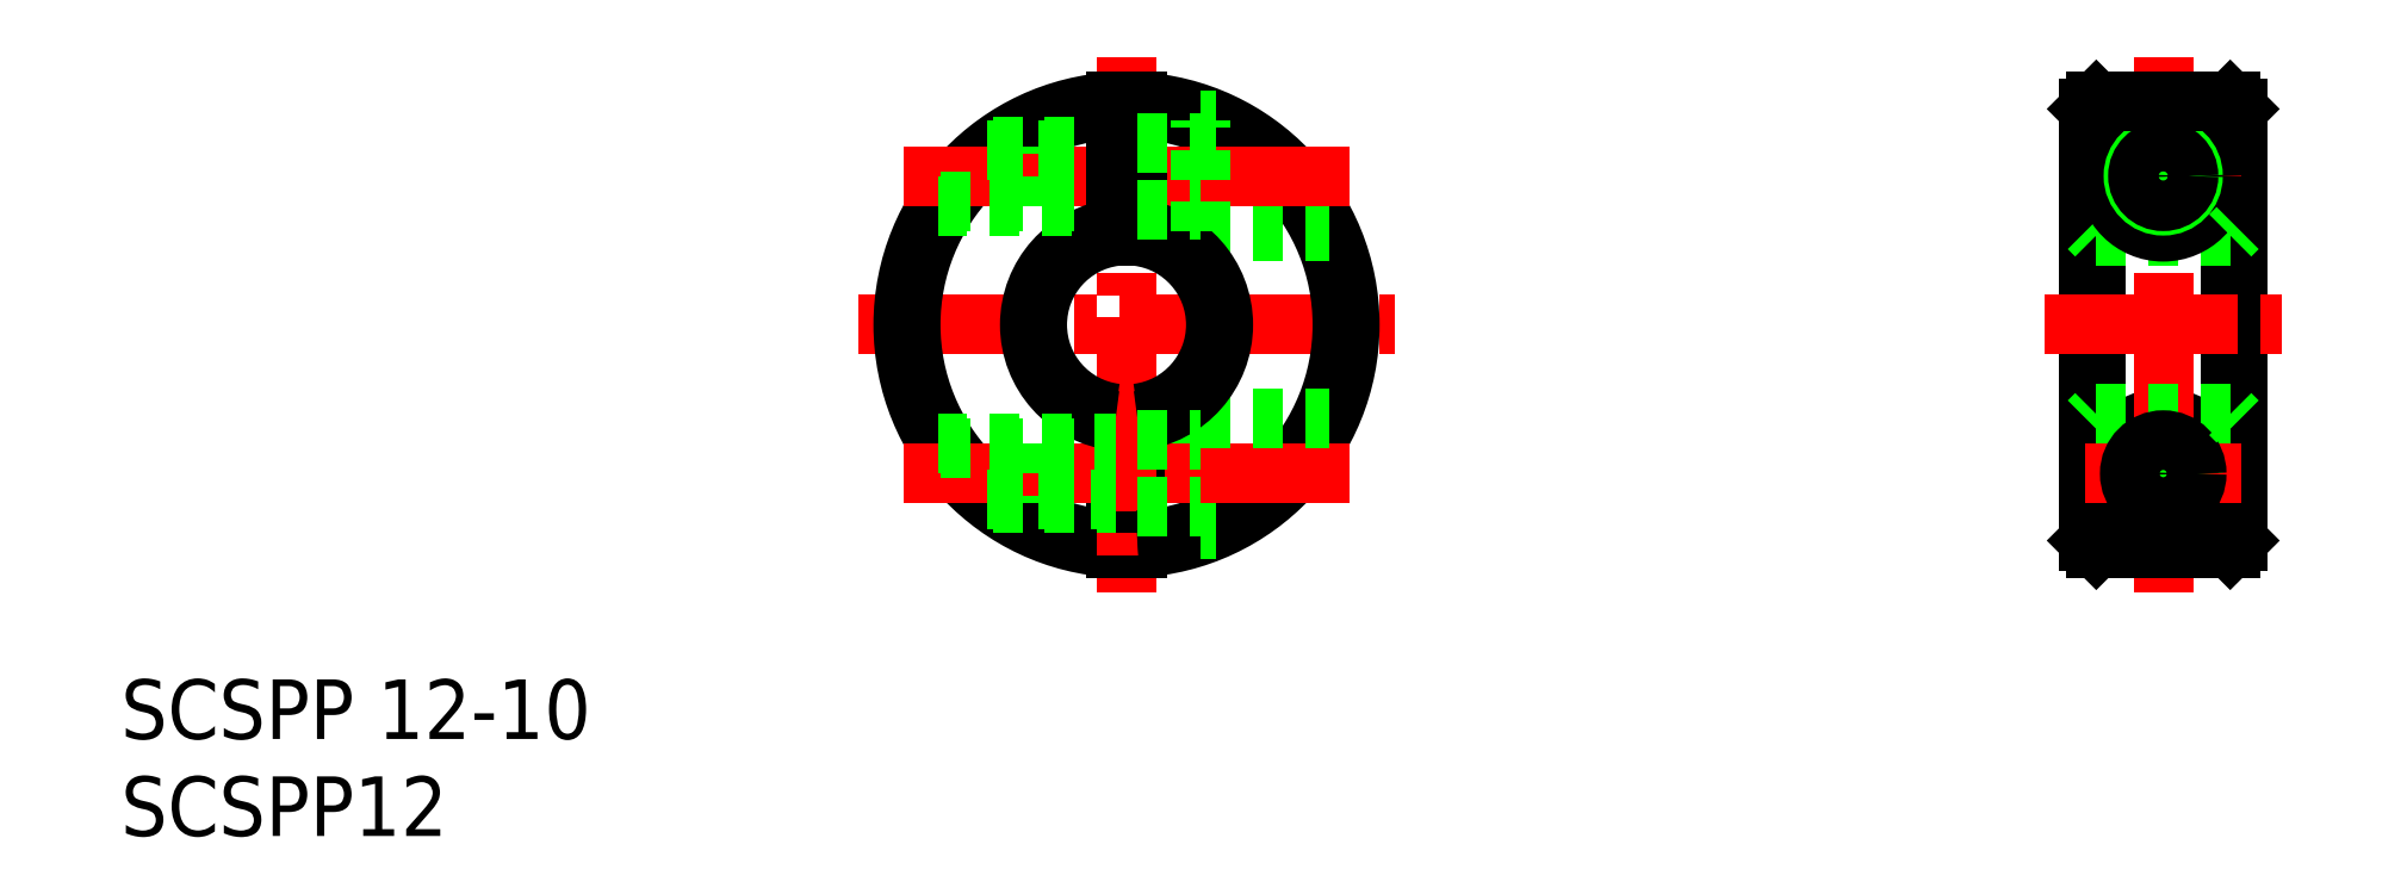
<metadata>
{"format":"dxf","ext":"dxf","renderer":"ezdxf+matplotlib","layout":"modelspace","background":"white","min_lineweight":24,"dpi":150}
</metadata>
<code>
0
SECTION
2
ENTITIES
0
TEXT
8
0
10
56.09
20
227.9
30
0
40
4
1
SCSPP 12-10
0
TEXT
8
0
10
56.09
20
221.3
30
0
40
4
1
SCSPP12
0
LINE
8
CENTER
10
105.6
20
255.7
30
0
11
141.6
21
255.7
31
0
0
LINE
8
0
10
122.9
20
249.7
30
0
11
122.9
21
240.7
31
0
0
LINE
8
0
10
128.6
20
249.4
30
0
11
128.6
21
241.9
31
0
0
LINE
8
0
10
124.4
20
249.7
30
0
11
124.4
21
240.7
31
0
0
ARC
8
0
10
123.6
20
255.7
30
0
40
14.5
50
92.96
51
267
0
ARC
8
0
10
123.6
20
255.7
30
0
40
15
50
92.87
51
267.1
0
LINE
8
CENTER
10
123.6
20
273.7
30
0
11
123.6
21
237.7
31
0
0
ARC
8
0
10
123.6
20
255.7
30
0
40
14.5
50
273
51
87.04
0
ARC
8
0
10
123.6
20
255.7
30
0
40
15
50
272.9
51
87.13
0
LINE
8
0
10
128.6
20
241.9
30
0
11
129.6
21
241.9
31
0
0
LINE
8
CENTER
10
108.7
20
245.7
30
0
11
138.6
21
245.7
31
0
0
LINE
8
0
10
128.6
20
249.4
30
0
11
137.3
21
249.4
31
0
0
LINE
8
0
10
128.6
20
261.9
30
0
11
137.3
21
261.9
31
0
0
LINE
8
CENTER
10
108.7
20
265.7
30
0
11
138.6
21
265.7
31
0
0
ARC
8
0
10
123.6
20
255.7
30
0
40
6.5
50
96.63
51
263.4
0
ARC
8
0
10
123.6
20
255.7
30
0
40
6
50
97.18
51
262.8
0
ARC
8
0
10
123.6
20
255.7
30
0
40
6
50
277.2
51
82.82
0
ARC
8
0
10
123.6
20
255.7
30
0
40
6.5
50
276.6
51
83.37
0
LINE
8
0
10
111
20
247.7
30
0
11
122.9
21
247.7
31
0
0
LINE
8
0
10
114.6
20
243.7
30
0
11
122.9
21
243.7
31
0
0
LINE
8
0
10
111.2
20
247.4
30
0
11
122.9
21
247.4
31
0
0
LINE
8
0
10
114.3
20
244
30
0
11
122.9
21
244
31
0
0
LINE
8
0
10
124.4
20
247.9
30
0
11
128.6
21
247.9
31
0
0
LINE
8
0
10
124.4
20
243.4
30
0
11
128.6
21
243.4
31
0
0
LINE
8
0
10
128.6
20
245.7
30
0
11
128.6
21
245.7
31
0
0
LINE
8
0
10
128.6
20
247.6
30
0
11
128.6
21
247.6
31
0
0
LINE
8
0
10
111
20
263.7
30
0
11
122.9
21
263.7
31
0
0
LINE
8
0
10
114.6
20
267.7
30
0
11
122.9
21
267.7
31
0
0
LINE
8
0
10
111.2
20
264
30
0
11
122.9
21
264
31
0
0
LINE
8
0
10
114.3
20
267.4
30
0
11
122.9
21
267.4
31
0
0
LINE
8
0
10
122.9
20
261.6
30
0
11
122.9
21
270.7
31
0
0
LINE
8
0
10
124.4
20
261.6
30
0
11
124.4
21
270.7
31
0
0
LINE
8
0
10
128.6
20
261.9
30
0
11
128.6
21
269.4
31
0
0
LINE
8
0
10
124.4
20
263.4
30
0
11
128.6
21
263.4
31
0
0
LINE
8
0
10
124.4
20
267.9
30
0
11
128.6
21
267.9
31
0
0
LINE
8
0
10
128.6
20
269.4
30
0
11
129.6
21
269.4
31
0
0
CIRCLE
8
0
10
193.3
20
245.7
30
0
40
3.75
0
LINE
8
CENTER
10
193.3
20
273.7
30
0
11
193.3
21
237.7
31
0
0
LINE
8
0
10
197.8
20
270.7
30
0
11
197.8
21
240.7
31
0
0
LINE
8
0
10
188.8
20
270.7
30
0
11
188.8
21
240.7
31
0
0
LINE
8
0
10
198.3
20
270.2
30
0
11
198.3
21
241.2
31
0
0
LINE
8
0
10
188.3
20
270.2
30
0
11
188.3
21
241.2
31
0
0
LINE
8
0
10
188.3
20
241.2
30
0
11
188.8
21
240.7
31
0
0
LINE
8
0
10
188.8
20
240.7
30
0
11
197.8
21
240.7
31
0
0
LINE
8
0
10
198.3
20
241.2
30
0
11
197.8
21
240.7
31
0
0
LINE
8
0
10
188.3
20
270.2
30
0
11
188.8
21
270.7
31
0
0
LINE
8
0
10
188.3
20
262.2
30
0
11
188.8
21
261.7
31
0
0
LINE
8
0
10
188.8
20
261.7
30
0
11
197.8
21
261.7
31
0
0
LINE
8
CENTER
10
188
20
265.7
30
0
11
198.5
21
265.7
31
0
0
LINE
8
0
10
188.3
20
249.2
30
0
11
188.8
21
249.7
31
0
0
LINE
8
CENTER
10
188
20
245.7
30
0
11
198.5
21
245.7
31
0
0
LINE
8
CENTER
10
185.3
20
255.7
30
0
11
201.3
21
255.7
31
0
0
LINE
8
0
10
188.8
20
249.7
30
0
11
197.8
21
249.7
31
0
0
CIRCLE
8
0
10
193.3
20
245.7
30
0
40
2
0
CIRCLE
8
0
10
193.3
20
245.7
30
0
40
2.25
0
CIRCLE
8
0
10
193.3
20
245.7
30
0
40
1.7
0
LINE
8
0
10
197.8
20
249.7
30
0
11
198.3
21
249.2
31
0
0
CIRCLE
8
0
10
193.3
20
265.7
30
0
40
2.25
0
CIRCLE
8
0
10
193.3
20
265.7
30
0
40
3.75
0
CIRCLE
8
0
10
193.3
20
265.7
30
0
40
2
0
CIRCLE
8
0
10
193.3
20
265.7
30
0
40
1.7
0
LINE
8
0
10
197.8
20
261.7
30
0
11
198.3
21
262.2
31
0
0
LINE
8
0
10
188.8
20
270.7
30
0
11
197.8
21
270.7
31
0
0
LINE
8
0
10
198.3
20
270.2
30
0
11
197.8
21
270.7
31
0
0
LINE
8
0
10
116.9
20
247.7
30
0
11
116.9
21
243.7
31
0
0
LINE
8
0
10
116.9
20
263.7
30
0
11
116.9
21
267.7
31
0
0
ENDSEC
0
EOF

</code>
